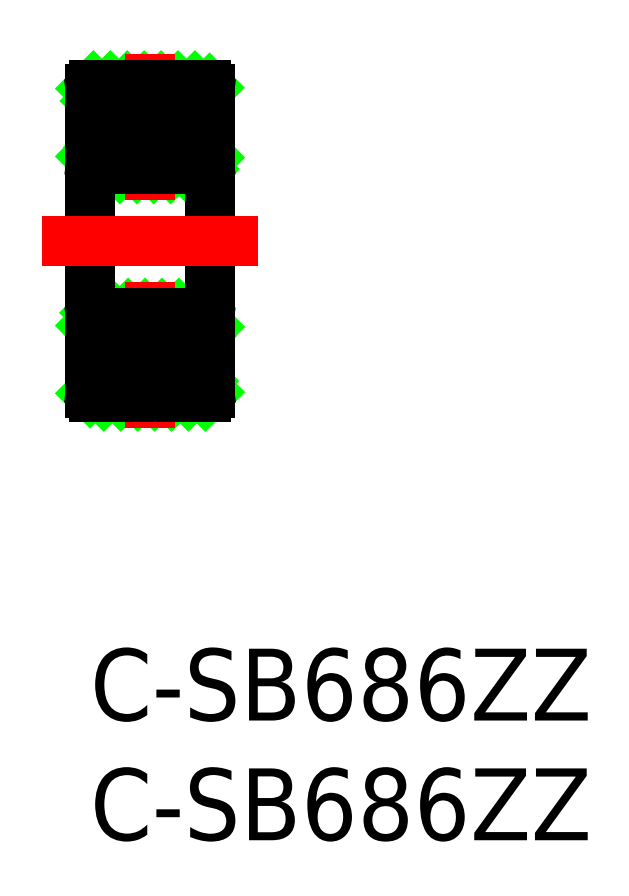
<metadata>
{"format":"dxf","ext":"dxf","renderer":"ezdxf+matplotlib","layout":"modelspace","background":"white","min_lineweight":24,"dpi":150}
</metadata>
<code>
0
SECTION
2
ENTITIES
0
INSERT
8
0
2
*X3
10
0
20
0
30
0
0
INSERT
8
0
2
*X4
10
0
20
0
30
0
0
LINE
8
CENTER
10
-0.55
20
12.28
30
0
11
5.55
21
12.28
31
0
0
LINE
8
CENTER
10
2.5
20
15.33
30
0
11
2.5
21
9.232
31
0
0
LINE
8
CENTER
10
2.5
20
24.83
30
0
11
2.5
21
18.73
31
0
0
LINE
8
CENTER
10
-0.55
20
21.78
30
0
11
5.55
21
21.78
31
0
0
CIRCLE
8
0
10
2.5
20
21.78
30
0
40
1.05
0
CIRCLE
8
0
10
2.5
20
12.28
30
0
40
1.05
0
LINE
8
0
10
4.668
20
11.18
30
0
11
4.917
21
13.33
31
0
0
LINE
8
0
10
4.917
20
11.18
30
0
11
4.668
21
13.03
31
0
0
LINE
8
0
10
0.083
20
11.18
30
0
11
0.332
21
13.03
31
0
0
LINE
8
0
10
0.332
20
11.18
30
0
11
0.083
21
13.33
31
0
0
LINE
8
0
10
4.917
20
13.33
30
0
11
4.917
21
11.18
31
0
0
LINE
8
0
10
0.083
20
11.18
30
0
11
0.083
21
13.33
31
0
0
LINE
8
0
10
0
20
10.68
30
0
11
0
21
23.38
31
0
0
LINE
8
0
10
4.668
20
13.33
30
0
11
5
21
13.33
31
0
0
LINE
8
0
10
0
20
13.33
30
0
11
0.332
21
13.33
31
0
0
LINE
8
0
10
4.668
20
11.18
30
0
11
5
21
11.18
31
0
0
LINE
8
0
10
4.668
20
13.33
30
0
11
4.668
21
11.18
31
0
0
LINE
8
0
10
0.332
20
11.18
30
0
11
0.332
21
13.33
31
0
0
LINE
8
0
10
0
20
11.18
30
0
11
0.332
21
11.18
31
0
0
LINE
8
0
10
3.235
20
11.53
30
0
11
4.668
21
11.53
31
0
0
ARC
8
0
10
4.85
20
10.68
30
0
40
0.15
50
270
51
0
0
ARC
8
0
10
0.15
20
10.68
30
0
40
0.15
50
180
51
270
0
LINE
8
0
10
0.332
20
11.53
30
0
11
1.765
21
11.53
31
0
0
LINE
8
0
10
4.85
20
10.53
30
0
11
0.15
21
10.53
31
0
0
LINE
8
0
10
1.765
20
13.03
30
0
11
0.332
21
13.03
31
0
0
ARC
8
0
10
4.85
20
13.88
30
0
40
0.15
50
0
51
90
0
ARC
8
0
10
0.15
20
13.88
30
0
40
0.15
50
90
51
180
0
LINE
8
0
10
0.15
20
14.03
30
0
11
4.85
21
14.03
31
0
0
LINE
8
0
10
4.668
20
13.03
30
0
11
3.235
21
13.03
31
0
0
LINE
8
0
10
5
20
23.38
30
0
11
5
21
10.68
31
0
0
LINE
8
0
10
4.668
20
22.88
30
0
11
4.917
21
20.73
31
0
0
LINE
8
0
10
4.917
20
22.88
30
0
11
4.668
21
21.03
31
0
0
LINE
8
0
10
0.083
20
22.88
30
0
11
0.332
21
21.03
31
0
0
LINE
8
0
10
0.332
20
22.88
30
0
11
0.083
21
20.73
31
0
0
LINE
8
0
10
4.917
20
20.73
30
0
11
4.917
21
22.88
31
0
0
LINE
8
0
10
0.083
20
22.88
30
0
11
0.083
21
20.73
31
0
0
LINE
8
0
10
4.668
20
20.73
30
0
11
5
21
20.73
31
0
0
LINE
8
0
10
0
20
20.73
30
0
11
0.332
21
20.73
31
0
0
LINE
8
0
10
4.668
20
22.88
30
0
11
5
21
22.88
31
0
0
LINE
8
0
10
4.668
20
20.73
30
0
11
4.668
21
22.88
31
0
0
LINE
8
0
10
0.332
20
22.88
30
0
11
0.332
21
20.73
31
0
0
LINE
8
0
10
0
20
22.88
30
0
11
0.332
21
22.88
31
0
0
LINE
8
0
10
3.235
20
22.53
30
0
11
4.668
21
22.53
31
0
0
ARC
8
0
10
4.85
20
23.38
30
0
40
0.15
50
0
51
90
0
ARC
8
0
10
0.15
20
23.38
30
0
40
0.15
50
90
51
180
0
LINE
8
0
10
0.332
20
22.53
30
0
11
1.765
21
22.53
31
0
0
LINE
8
0
10
4.85
20
23.53
30
0
11
0.15
21
23.53
31
0
0
LINE
8
0
10
1.765
20
21.03
30
0
11
0.332
21
21.03
31
0
0
ARC
8
0
10
4.85
20
20.18
30
0
40
0.15
50
270
51
0
0
ARC
8
0
10
0.15
20
20.18
30
0
40
0.15
50
180
51
270
0
LINE
8
0
10
0.15
20
20.03
30
0
11
4.85
21
20.03
31
0
0
LINE
8
0
10
4.668
20
21.03
30
0
11
3.235
21
21.03
31
0
0
LINE
8
CENTER
10
-2
20
17.03
30
0
11
7
21
17.03
31
0
0
TEXT
8
0
10
-9e-16
20
-8
30
0
40
3
1
C-SB686ZZ
0
TEXT
8
0
10
0
20
-3
30
0
40
3
1
C-SB686ZZ
0
ENDSEC
0
EOF

</code>
